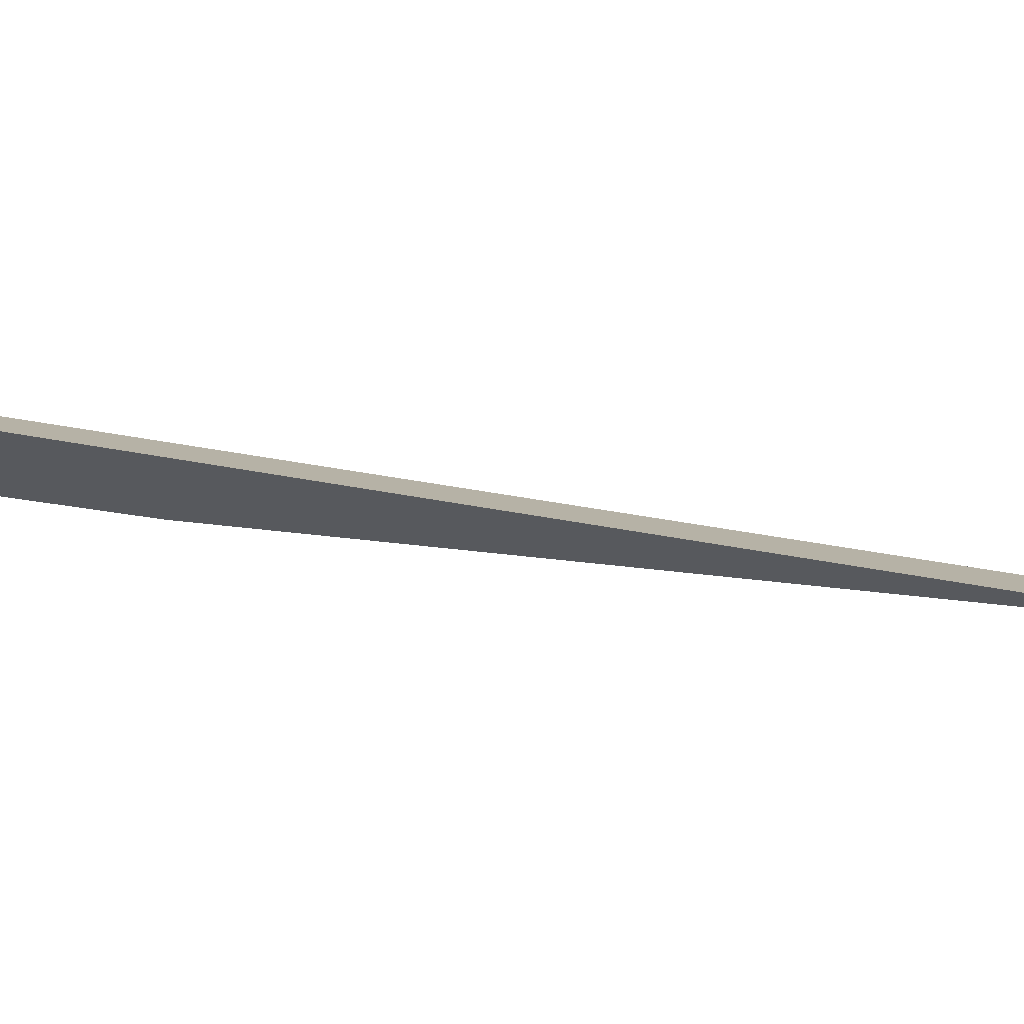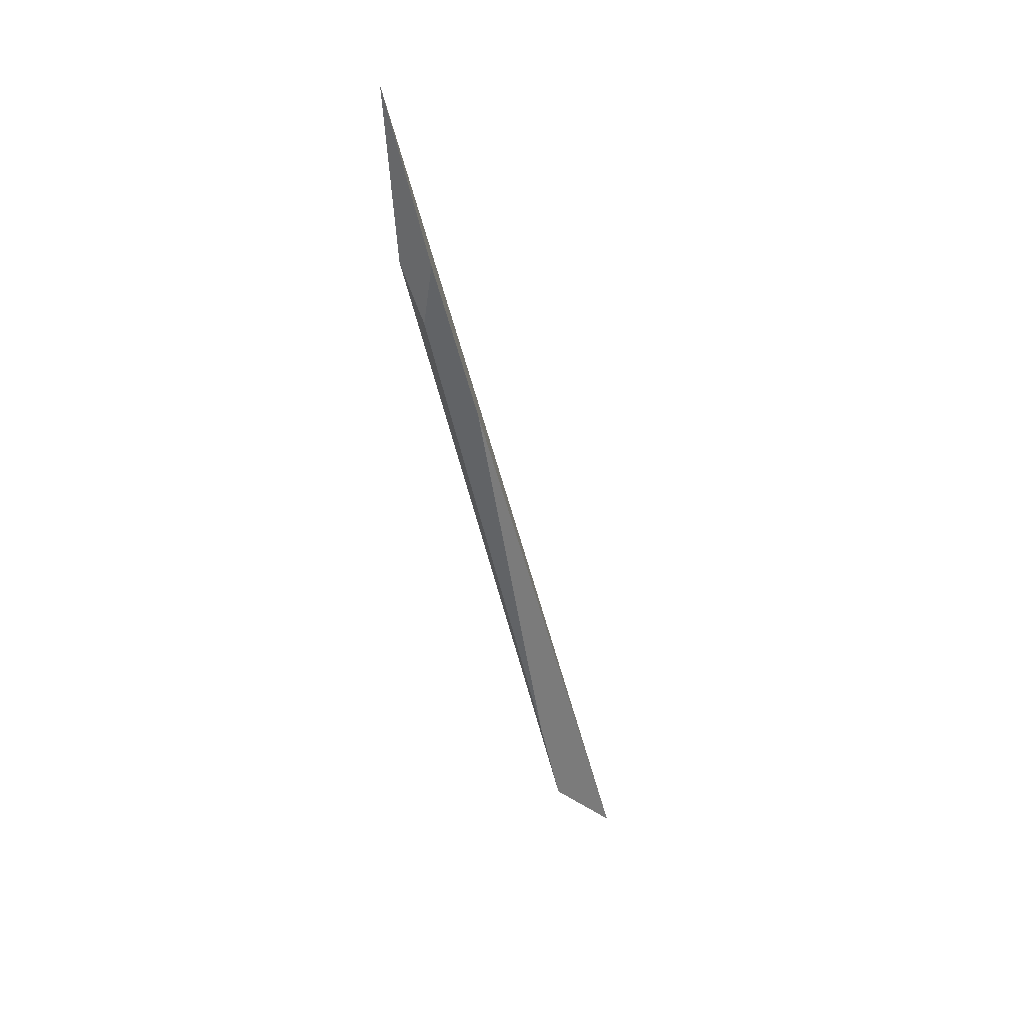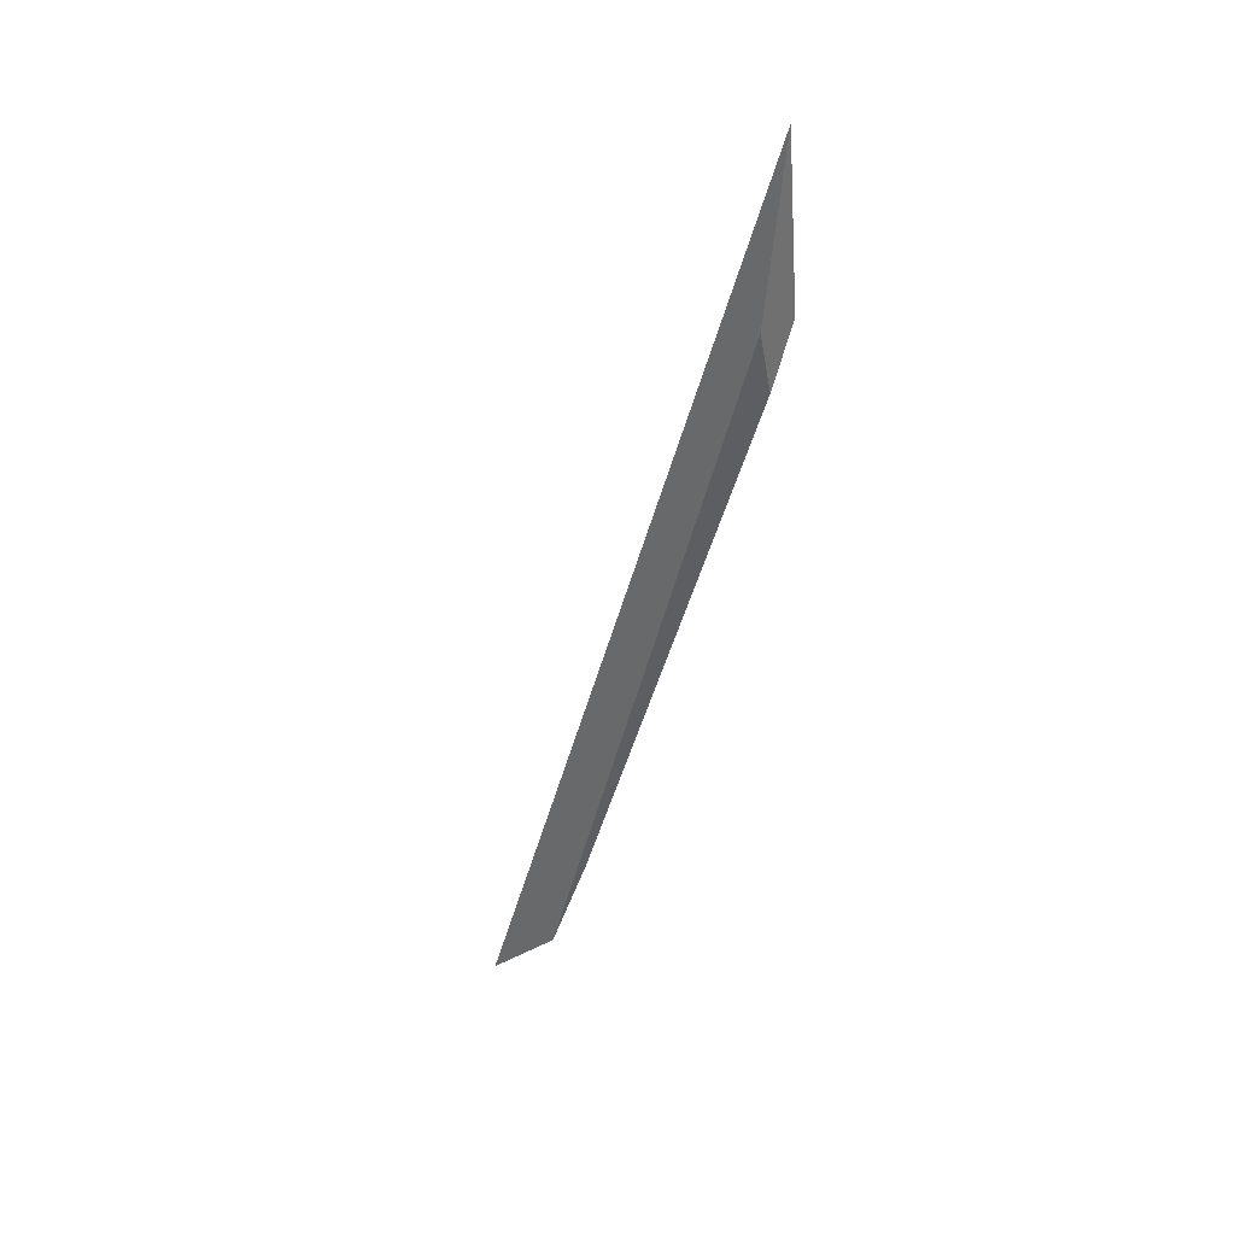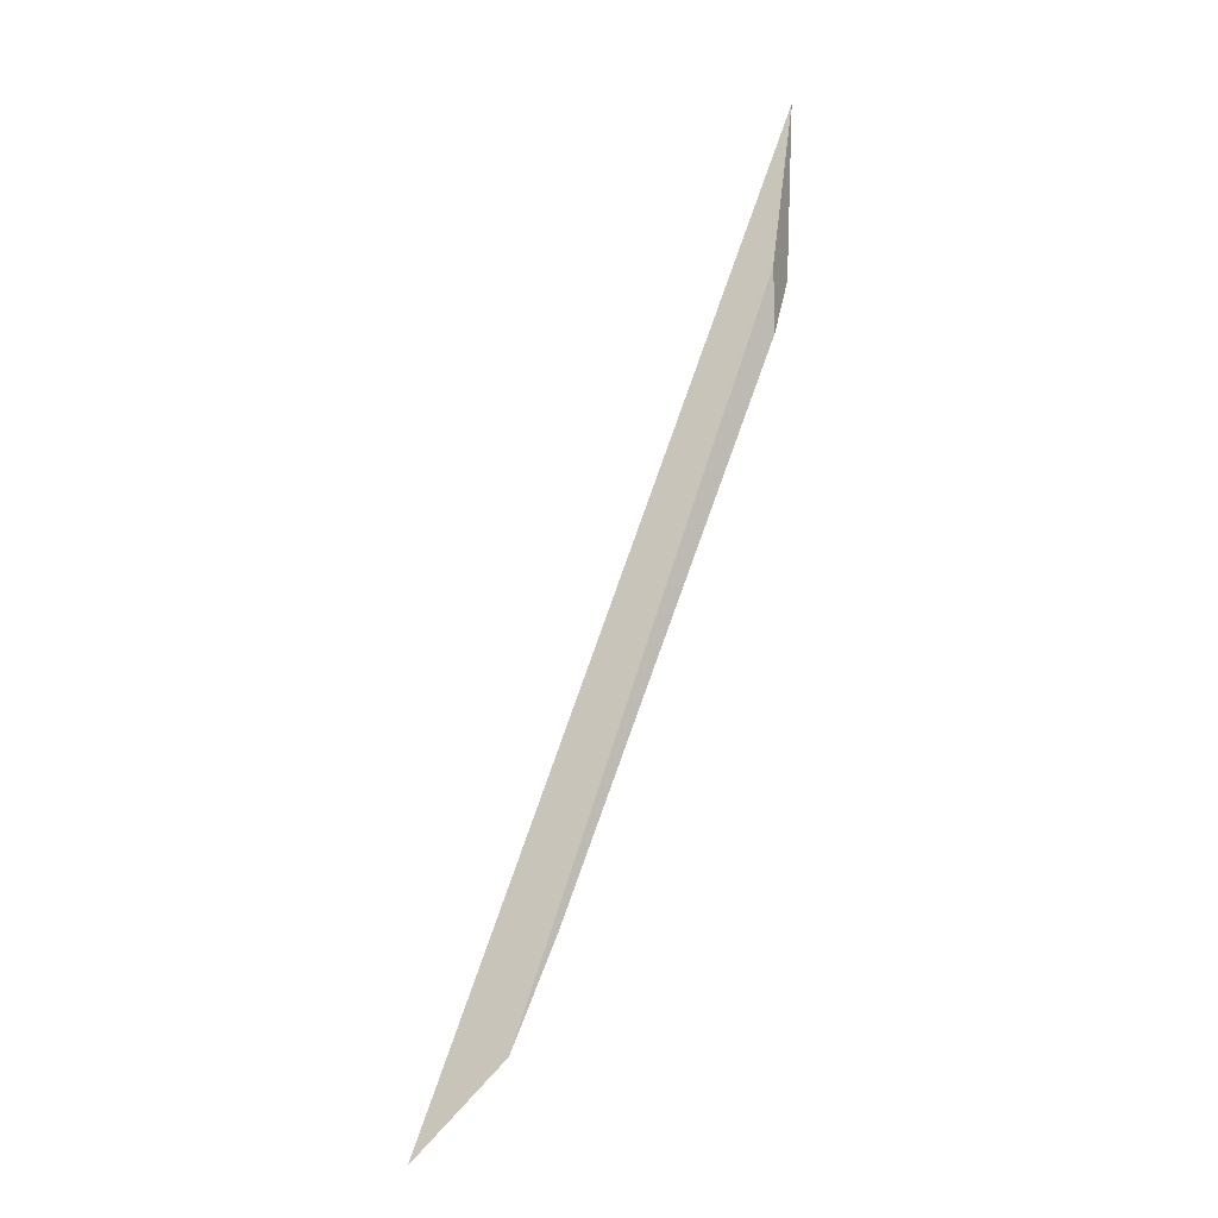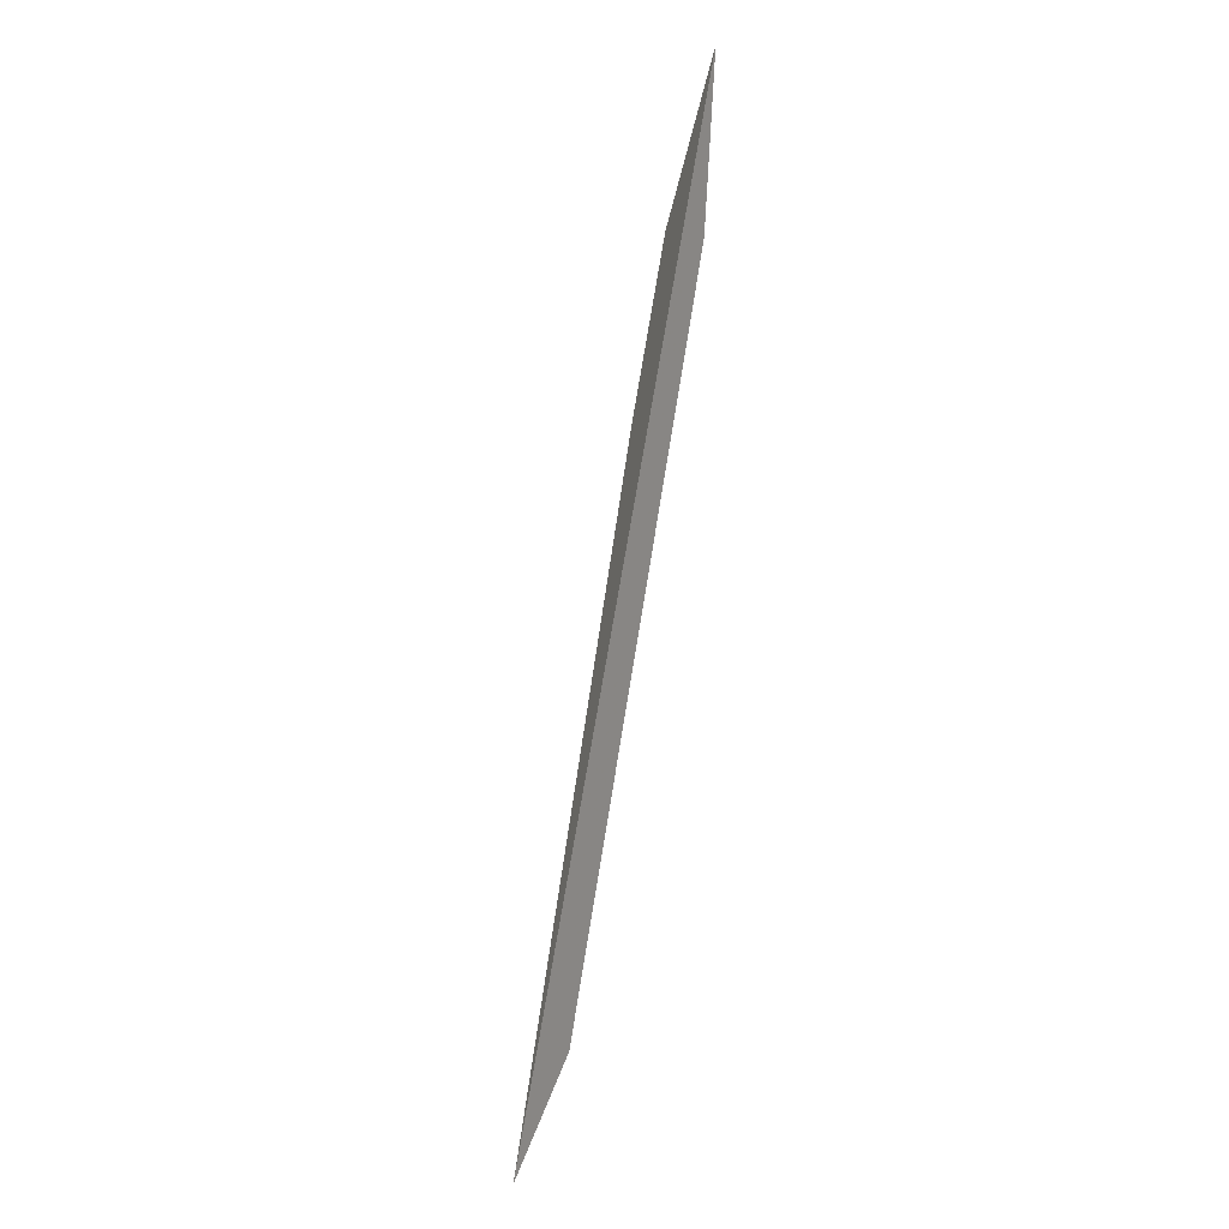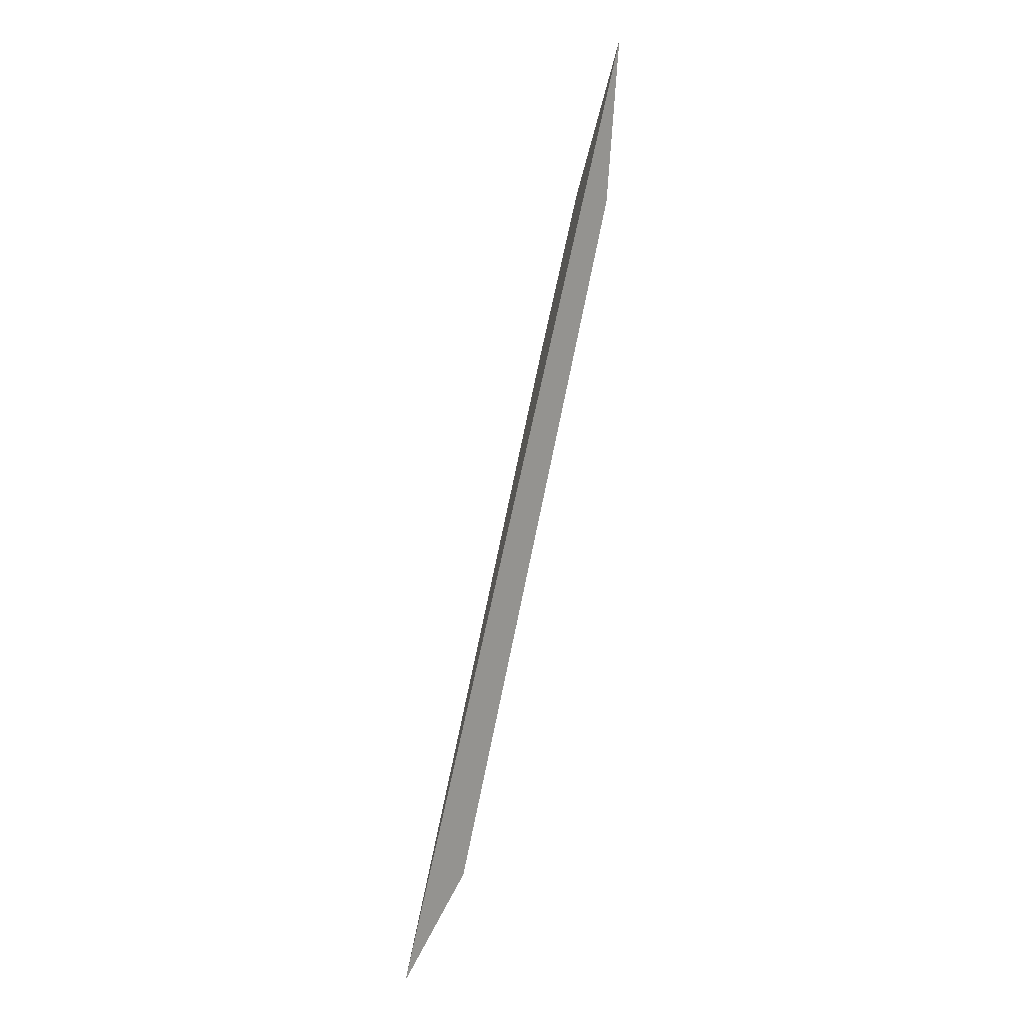
<metadata>
{"format":"obj","ext":"obj","renderer":"f3d","projection":"perspective","resolution":1024,"background":"white","views":[{"elev":-4.1,"azim":39.4,"up":"+Y"},{"elev":23.4,"azim":-67.4,"up":"+Z"},{"elev":27.2,"azim":-148.2,"up":"+Z"},{"elev":-20.8,"azim":-171.5,"up":"+Z"},{"elev":19.1,"azim":102.5,"up":"+Z"},{"elev":18.3,"azim":111.2,"up":"+Z"}]}
</metadata>
<code>
o WoodenBrokenPlanks_693
v 211.7 30.48 -13.99
v 201.9 32.02 7.434
v 207.1 31.67 -7.417
v 208.5 31.49 -11.07
v 199.7 32.61 13.16
v 200.1 33.1 11.07
v 200 33.9 13.05
v 199.3 34.05 18.81
f 1 2 3 4
f 7 4 3 6
f 5 8 7 6
f 1 4 7 8
f 2 5 6 3
f 2 1 8 5

</code>
